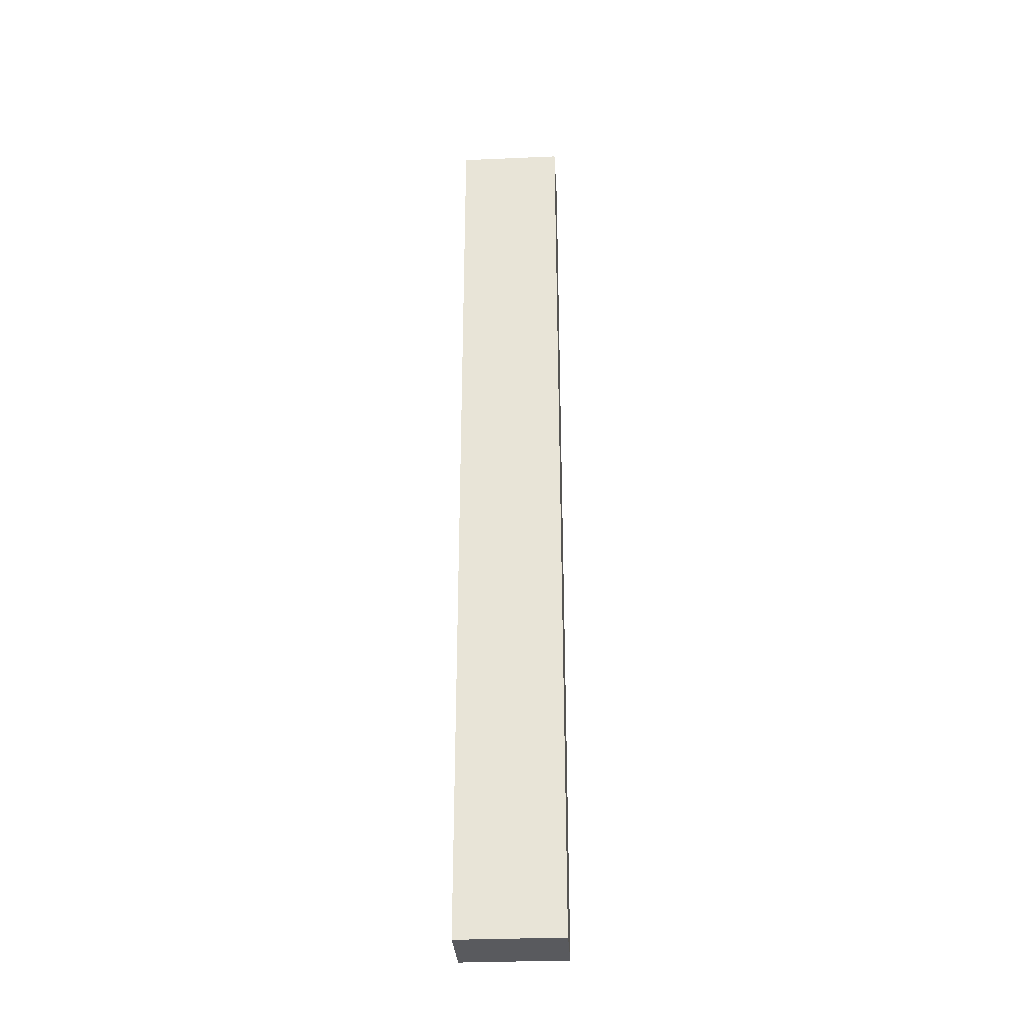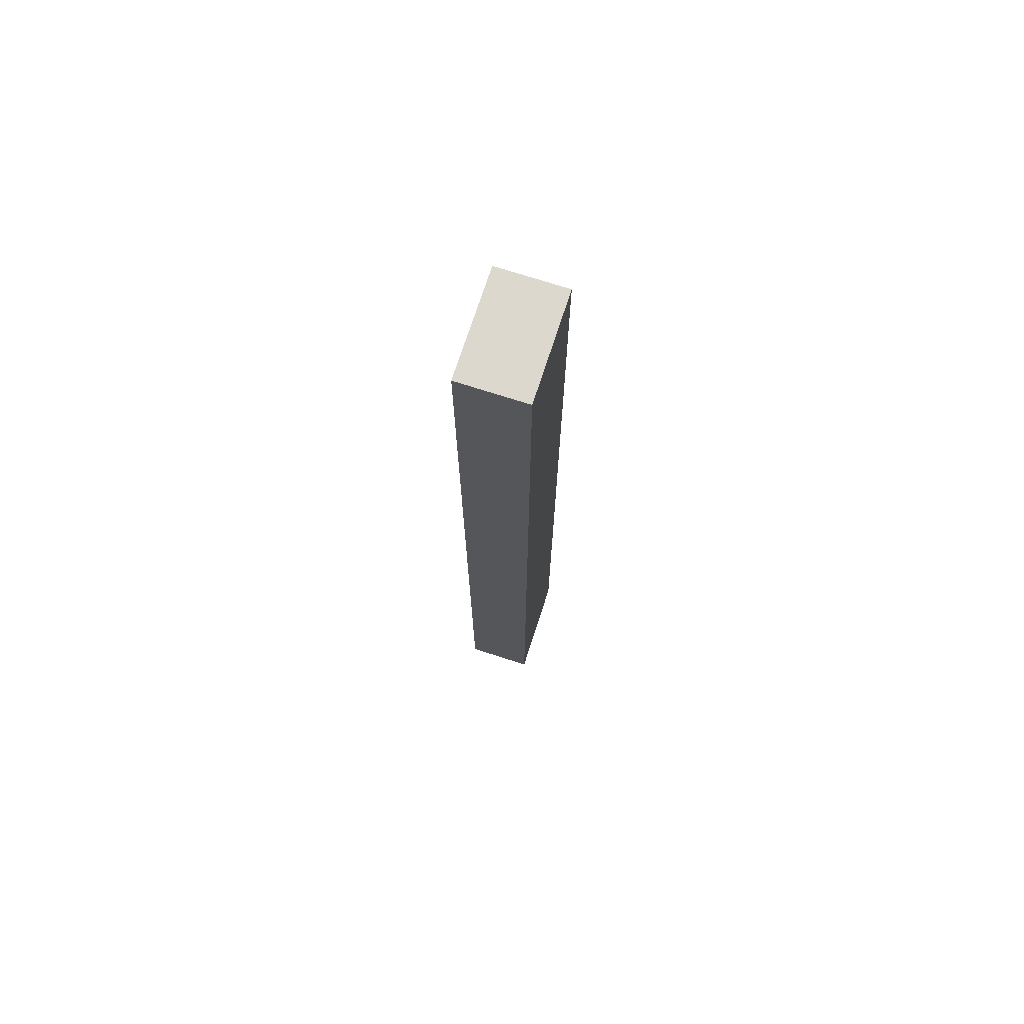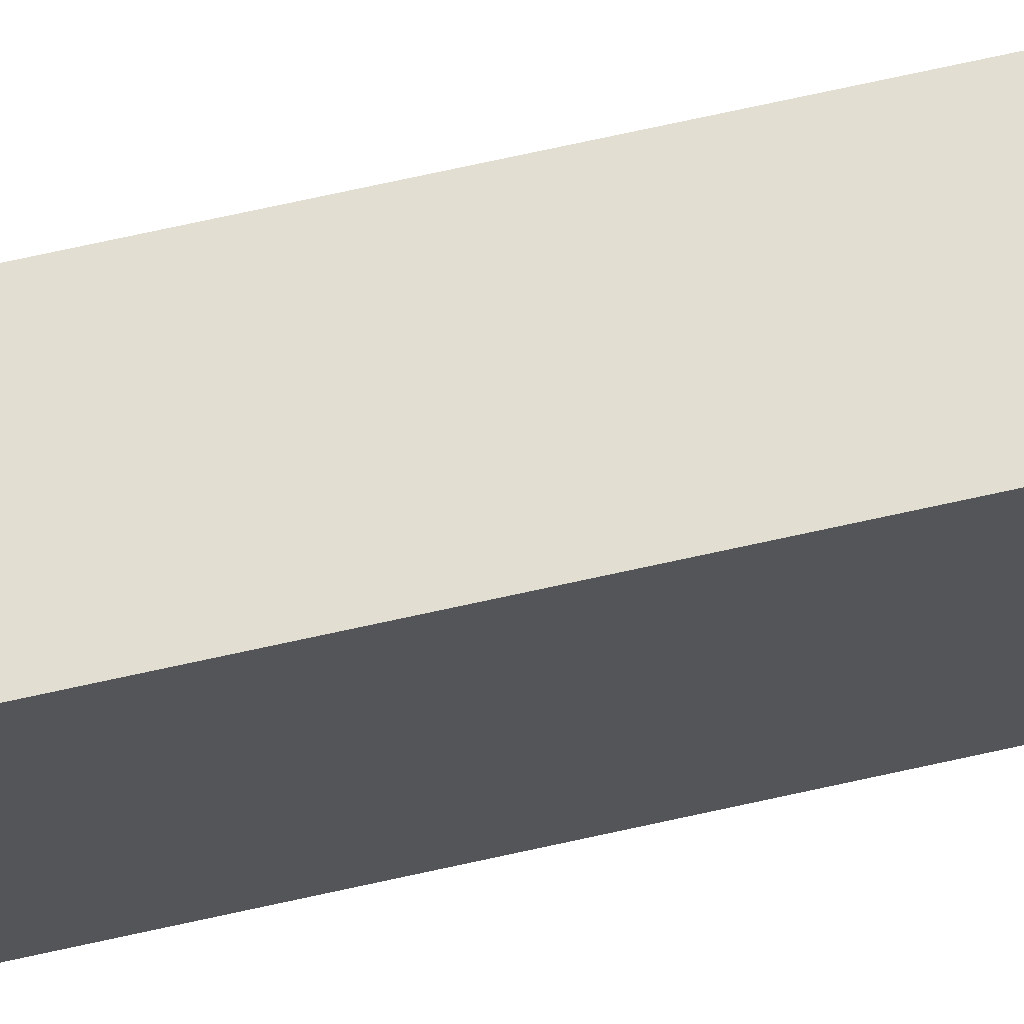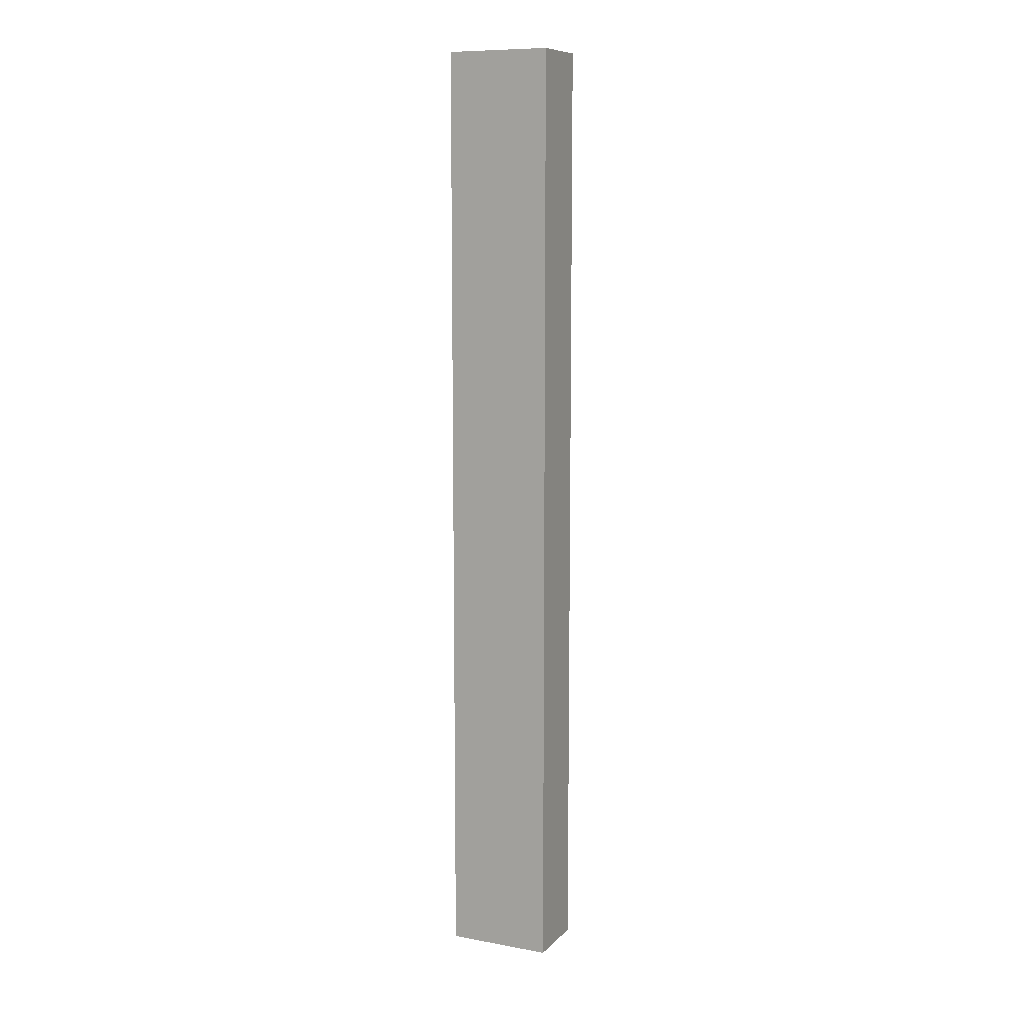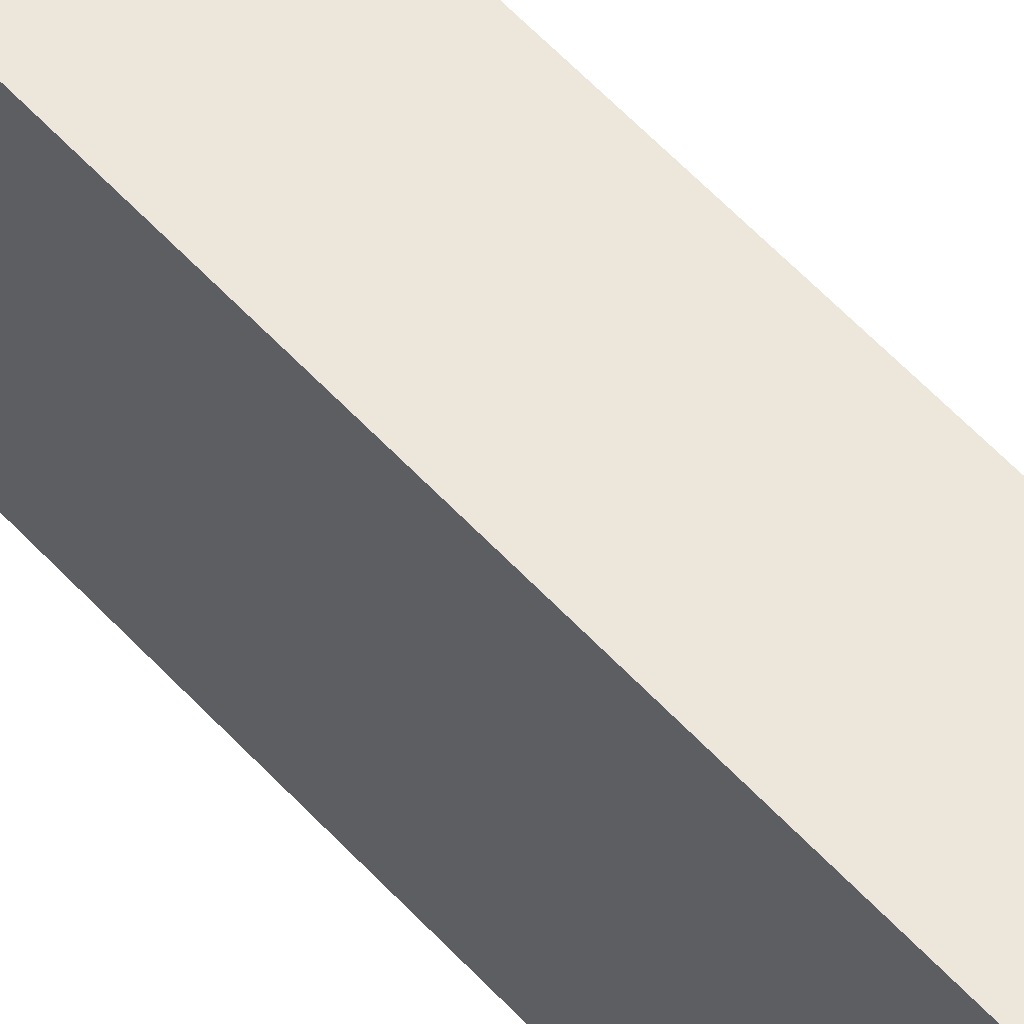
<metadata>
{"format":"obj","ext":"obj","renderer":"f3d","projection":"perspective","resolution":1024,"background":"white","views":[{"elev":-31.7,"azim":-86.5,"up":"+Z"},{"elev":72.5,"azim":17.9,"up":"+Z"},{"elev":67.6,"azim":77.2,"up":"+Y"},{"elev":9.8,"azim":115.0,"up":"+Z"},{"elev":50.3,"azim":-39.3,"up":"+Y"}]}
</metadata>
<code>
o ObjObject.056
v 0 0.1 6.4
v 0 1e-06 -6.1
v 0 -1e-06 6.5
v 0 0.1 6.3
v 0 0.1 6
v 0 0.1 5.6
v 0 0.1 5.5
v 0 0.1 5.2
v 0 0.1 4.9
v 0 0.1 3.8
v 0 0.1 3.7
v 0 0.1 -3.3
v 0 0.1 -3.4
v 0 0.1 -4
v 0 0.1 -4.1
v 0 0.1 -4.3
v 0 0.1 -4.4
v 0 0.1 -5.1
v 0 0.1 -5.3
v 0 0.1 -5.7
v 0 0.1 -5.8
v 0 0.1 -6
v 0 0.2 6.5
v 0 0.2 6.4
v 0 0.2 6.3
v 0 0.2 6
v 0 0.2 5.6
v 0 0.2 5.5
v 0 0.2 5.2
v 0 0.2 4.9
v 0 0.2 3.8
v 0 0.2 3.7
v 0 0.2 -3.3
v 0 0.2 -3.4
v 0 0.2 -4
v 0 0.2 -4.1
v 0 0.2 -4.3
v 0 0.2 -4.4
v 0 0.2 -5.1
v 0 0.2 -5.3
v 0 0.2 -5.7
v 0 0.2 -5.8
v 0 0.2 -6
v 0 0.2 -6.1
v 0 0.3 -5.2
v 0 0.3 -5.3
v 0 0.4 5.1
v 0 0.4 5
v 0 0.4 -3.3
v 0 0.4 -3.4
v 0 0.4 -5.2
v 0 0.4 -5.3
v 0 0.5 5.1
v 0 0.5 5
v 0 0.5 -3.3
v 0 0.5 -3.4
v 0 0.7 6.5
v 0 0.7 6.4
v 0 0.7 1.7
v 0 0.7 1.6
v 0 0.7 -1.2
v 0 0.7 -1.3
v 0 0.7 -6
v 0 0.7 -6.1
v 0 0.8 6.5
v 0 0.8 6.4
v 0 0.8 1.7
v 0 0.8 1.6
v 0 0.8 -1.2
v 0 0.8 -1.3
v 0 0.8 -5.2
v 0 0.8 -5.3
v 0 0.8 -6
v 0 0.8 -6.1
v 0 0.9 -5.2
v 0 0.9 -5.3
v 0 1 0.8
v 0 1 0.7
v 0 1.1 0.8
v 0 1.1 0.7
v 0 1.2 6.3
v 0 1.2 6.2
v 0 1.2 -2.7
v 0 1.2 -2.8
v 0 1.2 -3.2
v 0 1.2 -3.3
v 0 1.3 6.3
v 0 1.3 6.2
v 0 1.3 -2.7
v 0 1.3 -2.8
v 0 1.3 -3.2
v 0 1.3 -3.3
v 0 1.4 6.5
v 0 1.4 -6.1
v 0.9 -1e-06 6.5
v 0.9 1e-06 -6.1
v 0.9 0.1 6.4
v 0.9 0.1 6.3
v 0.9 0.1 6
v 0.9 0.1 5.6
v 0.9 0.1 5.5
v 0.9 0.1 5.2
v 0.9 0.1 4.9
v 0.9 0.1 3.8
v 0.9 0.1 3.7
v 0.9 0.1 -3.3
v 0.9 0.1 -3.4
v 0.9 0.1 -4
v 0.9 0.1 -4.1
v 0.9 0.1 -4.3
v 0.9 0.1 -4.4
v 0.9 0.1 -5.1
v 0.9 0.1 -5.3
v 0.9 0.1 -5.7
v 0.9 0.1 -5.8
v 0.9 0.1 -6
v 0.9 0.2 6.5
v 0.9 0.2 6.4
v 0.9 0.2 6.3
v 0.9 0.2 6
v 0.9 0.2 5.6
v 0.9 0.2 5.5
v 0.9 0.2 5.2
v 0.9 0.2 4.9
v 0.9 0.2 3.8
v 0.9 0.2 3.7
v 0.9 0.2 -3.3
v 0.9 0.2 -3.4
v 0.9 0.2 -4
v 0.9 0.2 -4.1
v 0.9 0.2 -4.3
v 0.9 0.2 -4.4
v 0.9 0.2 -5.1
v 0.9 0.2 -5.3
v 0.9 0.2 -5.7
v 0.9 0.2 -5.8
v 0.9 0.2 -6
v 0.9 0.2 -6.1
v 0.9 0.3 -5.2
v 0.9 0.3 -5.3
v 0.9 0.4 5.1
v 0.9 0.4 5
v 0.9 0.4 -3.3
v 0.9 0.4 -3.4
v 0.9 0.4 -5.2
v 0.9 0.4 -5.3
v 0.9 0.5 5.1
v 0.9 0.5 5
v 0.9 0.5 -3.3
v 0.9 0.5 -3.4
v 0.9 0.7 6.5
v 0.9 0.7 6.4
v 0.9 0.7 1.7
v 0.9 0.7 1.6
v 0.9 0.7 -1.2
v 0.9 0.7 -1.3
v 0.9 0.7 -6
v 0.9 0.7 -6.1
v 0.9 0.8 6.5
v 0.9 0.8 6.4
v 0.9 0.8 1.7
v 0.9 0.8 1.6
v 0.9 0.8 -1.2
v 0.9 0.8 -1.3
v 0.9 0.8 -5.2
v 0.9 0.8 -5.3
v 0.9 0.8 -6
v 0.9 0.8 -6.1
v 0.9 0.9 -5.2
v 0.9 0.9 -5.3
v 0.9 1 0.8
v 0.9 1 0.7
v 0.9 1.1 0.8
v 0.9 1.1 0.7
v 0.9 1.2 6.3
v 0.9 1.2 6.2
v 0.9 1.2 -2.7
v 0.9 1.2 -2.8
v 0.9 1.2 -3.2
v 0.9 1.2 -3.3
v 0.9 1.3 6.3
v 0.9 1.3 6.2
v 0.9 1.3 -2.7
v 0.9 1.3 -2.8
v 0.9 1.3 -3.2
v 0.9 1.3 -3.3
v 0.9 1.4 6.5
v 0.9 1.4 -6.1
v 0.1 0.1 6.5
v 0 0.2 6.5
v 0 -1e-06 6.5
v 0.1 0.2 6.5
v 0 0.7 6.5
v 0.1 0.7 6.5
v 0 0.8 6.5
v 0.1 0.8 6.5
v 0 1.4 6.5
v 0.2 0.1 6.5
v 0.2 0.2 6.5
v 0.3 0.1 6.5
v 0.3 0.2 6.5
v 0.4 1.2 6.5
v 0.4 1.3 6.5
v 0.5 1.2 6.5
v 0.5 1.3 6.5
v 0.6 0.1 6.5
v 0.6 0.2 6.5
v 0.7 0.1 6.5
v 0.7 0.2 6.5
v 0.8 0.1 6.5
v 0.8 0.2 6.5
v 0.8 0.7 6.5
v 0.8 0.8 6.5
v 0.9 -1e-06 6.5
v 0.9 0.2 6.5
v 0.9 0.7 6.5
v 0.9 0.8 6.5
v 0.9 1.4 6.5
v 0 1e-06 -6.1
v 0 0.2 -6.1
v 0.1 0.1 -6.1
v 0 0.7 -6.1
v 0.1 0.2 -6.1
v 0 0.8 -6.1
v 0.1 0.7 -6.1
v 0 1.4 -6.1
v 0.1 0.8 -6.1
v 0.2 0.1 -6.1
v 0.2 0.2 -6.1
v 0.3 0.1 -6.1
v 0.3 0.2 -6.1
v 0.4 1.2 -6.1
v 0.4 1.3 -6.1
v 0.5 1.2 -6.1
v 0.5 1.3 -6.1
v 0.6 0.1 -6.1
v 0.6 0.2 -6.1
v 0.7 0.1 -6.1
v 0.7 0.2 -6.1
v 0.8 0.1 -6.1
v 0.8 0.2 -6.1
v 0.8 0.7 -6.1
v 0.8 0.8 -6.1
v 0.9 1e-06 -6.1
v 0.9 0.2 -6.1
v 0.9 0.7 -6.1
v 0.9 0.8 -6.1
v 0.9 1.4 -6.1
v 0.1 -1e-06 6.4
v 0.9 -1e-06 6.5
v 0 -1e-06 6.5
v 0.8 -1e-06 6.4
v 0.1 1e-06 -6
v 0.8 1e-06 -6
v 0 1e-06 -6.1
v 0.9 1e-06 -6.1
v 0 1.4 6.5
v 0.9 1.4 6.5
v 0 1.4 -6.1
v 0.9 1.4 -6.1
f 1 2 3
f 4 2 1
f 5 2 4
f 6 2 5
f 7 2 6
f 8 2 7
f 9 2 8
f 10 2 9
f 11 2 10
f 12 2 11
f 13 2 12
f 14 2 13
f 15 2 14
f 16 2 15
f 17 2 16
f 18 2 17
f 19 2 18
f 20 2 19
f 21 2 20
f 22 2 21
f 23 1 3
f 24 4 1
f 24 1 23
f 25 5 4
f 25 4 24
f 26 6 5
f 26 5 25
f 27 7 6
f 27 6 26
f 28 8 7
f 28 7 27
f 29 9 8
f 29 8 28
f 30 10 9
f 30 9 29
f 31 11 10
f 31 10 30
f 32 12 11
f 32 11 31
f 33 13 12
f 33 12 32
f 34 14 13
f 34 13 33
f 35 15 14
f 35 14 34
f 36 16 15
f 36 15 35
f 37 17 16
f 37 16 36
f 38 18 17
f 38 17 37
f 39 19 18
f 39 18 38
f 40 20 19
f 40 19 39
f 41 21 20
f 41 20 40
f 42 22 21
f 42 21 41
f 43 2 22
f 43 22 42
f 44 2 43
f 45 42 41
f 45 24 23
f 45 44 43
f 45 43 42
f 45 41 40
f 45 40 39
f 45 39 38
f 45 38 37
f 45 37 36
f 45 36 35
f 45 35 34
f 45 34 33
f 45 33 32
f 45 32 31
f 45 31 30
f 45 30 29
f 45 29 28
f 45 28 27
f 45 27 26
f 45 26 25
f 45 25 24
f 46 44 45
f 47 45 23
f 48 45 47
f 49 45 48
f 50 45 49
f 51 46 45
f 51 45 50
f 52 44 46
f 52 46 51
f 53 47 23
f 53 48 47
f 54 49 48
f 54 48 53
f 55 50 49
f 55 49 54
f 56 51 50
f 56 50 55
f 56 52 51
f 57 55 54
f 57 54 53
f 57 56 55
f 57 53 23
f 58 56 57
f 59 56 58
f 60 56 59
f 61 56 60
f 62 56 61
f 63 52 56
f 63 56 62
f 63 44 52
f 64 44 63
f 65 58 57
f 66 59 58
f 66 58 65
f 67 60 59
f 67 59 66
f 68 61 60
f 68 60 67
f 69 62 61
f 69 61 68
f 70 63 62
f 70 62 69
f 71 63 70
f 72 63 71
f 73 64 63
f 73 63 72
f 74 64 73
f 75 68 67
f 75 67 66
f 75 66 65
f 75 69 68
f 75 71 70
f 75 70 69
f 75 72 71
f 76 74 73
f 76 72 75
f 76 73 72
f 77 75 65
f 77 76 75
f 78 76 77
f 79 77 65
f 79 78 77
f 80 76 78
f 80 78 79
f 81 79 65
f 81 80 79
f 82 80 81
f 83 76 80
f 83 80 82
f 84 76 83
f 85 76 84
f 86 76 85
f 87 82 81
f 87 81 65
f 88 83 82
f 88 82 87
f 89 84 83
f 89 83 88
f 90 85 84
f 90 84 89
f 91 86 85
f 91 85 90
f 92 76 86
f 92 86 91
f 93 91 90
f 93 90 89
f 93 92 91
f 93 89 88
f 93 88 87
f 93 87 65
f 94 74 76
f 94 92 93
f 94 76 92
f 95 96 97
f 97 96 98
f 98 96 99
f 99 96 100
f 100 96 101
f 101 96 102
f 102 96 103
f 103 96 104
f 104 96 105
f 105 96 106
f 106 96 107
f 107 96 108
f 108 96 109
f 109 96 110
f 110 96 111
f 111 96 112
f 112 96 113
f 113 96 114
f 114 96 115
f 115 96 116
f 95 97 117
f 97 98 118
f 117 97 118
f 98 99 119
f 118 98 119
f 99 100 120
f 119 99 120
f 100 101 121
f 120 100 121
f 101 102 122
f 121 101 122
f 102 103 123
f 122 102 123
f 103 104 124
f 123 103 124
f 104 105 125
f 124 104 125
f 105 106 126
f 125 105 126
f 106 107 127
f 126 106 127
f 107 108 128
f 127 107 128
f 108 109 129
f 128 108 129
f 109 110 130
f 129 109 130
f 110 111 131
f 130 110 131
f 111 112 132
f 131 111 132
f 112 113 133
f 132 112 133
f 113 114 134
f 133 113 134
f 114 115 135
f 134 114 135
f 115 116 136
f 135 115 136
f 116 96 137
f 136 116 137
f 137 96 138
f 135 136 139
f 117 118 139
f 137 138 139
f 136 137 139
f 134 135 139
f 133 134 139
f 132 133 139
f 131 132 139
f 130 131 139
f 129 130 139
f 128 129 139
f 127 128 139
f 126 127 139
f 125 126 139
f 124 125 139
f 123 124 139
f 122 123 139
f 121 122 139
f 120 121 139
f 119 120 139
f 118 119 139
f 139 138 140
f 117 139 141
f 141 139 142
f 142 139 143
f 143 139 144
f 139 140 145
f 144 139 145
f 140 138 146
f 145 140 146
f 117 141 147
f 141 142 147
f 142 143 148
f 147 142 148
f 143 144 149
f 148 143 149
f 144 145 150
f 149 144 150
f 145 146 150
f 148 149 151
f 147 148 151
f 149 150 151
f 117 147 151
f 151 150 152
f 152 150 153
f 153 150 154
f 154 150 155
f 155 150 156
f 150 146 157
f 156 150 157
f 146 138 157
f 157 138 158
f 151 152 159
f 152 153 160
f 159 152 160
f 153 154 161
f 160 153 161
f 154 155 162
f 161 154 162
f 155 156 163
f 162 155 163
f 156 157 164
f 163 156 164
f 164 157 165
f 165 157 166
f 157 158 167
f 166 157 167
f 167 158 168
f 161 162 169
f 160 161 169
f 159 160 169
f 162 163 169
f 164 165 169
f 163 164 169
f 165 166 169
f 167 168 170
f 169 166 170
f 166 167 170
f 159 169 171
f 169 170 171
f 171 170 172
f 159 171 173
f 171 172 173
f 172 170 174
f 173 172 174
f 159 173 175
f 173 174 175
f 175 174 176
f 174 170 177
f 176 174 177
f 177 170 178
f 178 170 179
f 179 170 180
f 175 176 181
f 159 175 181
f 176 177 182
f 181 176 182
f 177 178 183
f 182 177 183
f 178 179 184
f 183 178 184
f 179 180 185
f 184 179 185
f 180 170 186
f 185 180 186
f 184 185 187
f 183 184 187
f 185 186 187
f 182 183 187
f 181 182 187
f 159 181 187
f 170 168 188
f 187 186 188
f 186 170 188
f 189 190 191
f 192 193 190
f 192 190 189
f 194 195 193
f 194 193 192
f 196 197 195
f 196 195 194
f 198 194 192
f 198 189 191
f 198 196 194
f 198 192 189
f 199 196 198
f 200 198 191
f 200 199 198
f 201 196 199
f 201 199 200
f 202 197 196
f 202 196 201
f 202 201 200
f 203 197 202
f 204 202 200
f 204 203 202
f 205 197 203
f 205 203 204
f 206 200 191
f 206 204 200
f 206 205 204
f 207 205 206
f 208 206 191
f 208 207 206
f 209 205 207
f 209 207 208
f 210 208 191
f 210 209 208
f 211 205 209
f 211 209 210
f 212 205 211
f 213 205 212
f 214 210 191
f 214 211 210
f 215 212 211
f 215 211 214
f 216 213 212
f 216 212 215
f 217 205 213
f 217 213 216
f 218 197 205
f 218 205 217
f 219 220 221
f 220 222 223
f 221 220 223
f 222 224 225
f 223 222 225
f 224 226 227
f 225 224 227
f 223 225 228
f 219 221 228
f 225 227 228
f 221 223 228
f 228 227 229
f 219 228 230
f 228 229 230
f 229 227 231
f 230 229 231
f 227 226 232
f 231 227 232
f 230 231 232
f 232 226 233
f 230 232 234
f 232 233 234
f 233 226 235
f 234 233 235
f 219 230 236
f 230 234 236
f 234 235 236
f 236 235 237
f 219 236 238
f 236 237 238
f 237 235 239
f 238 237 239
f 219 238 240
f 238 239 240
f 239 235 241
f 240 239 241
f 241 235 242
f 242 235 243
f 219 240 244
f 240 241 244
f 241 242 245
f 244 241 245
f 242 243 246
f 245 242 246
f 243 235 247
f 246 243 247
f 235 226 248
f 247 235 248
f 249 250 251
f 252 250 249
f 253 249 251
f 253 252 249
f 254 250 252
f 254 252 253
f 255 253 251
f 255 254 253
f 256 250 254
f 256 254 255
f 257 258 259
f 259 258 260

</code>
